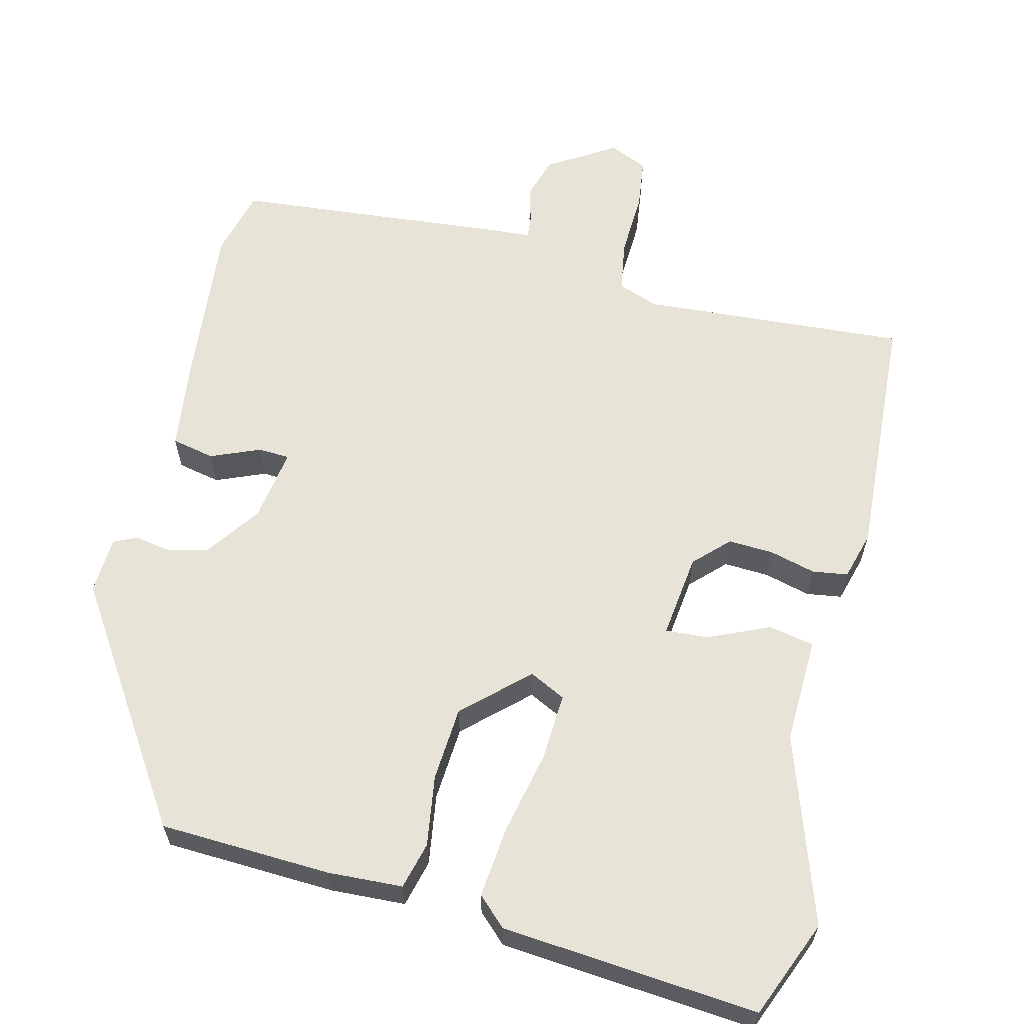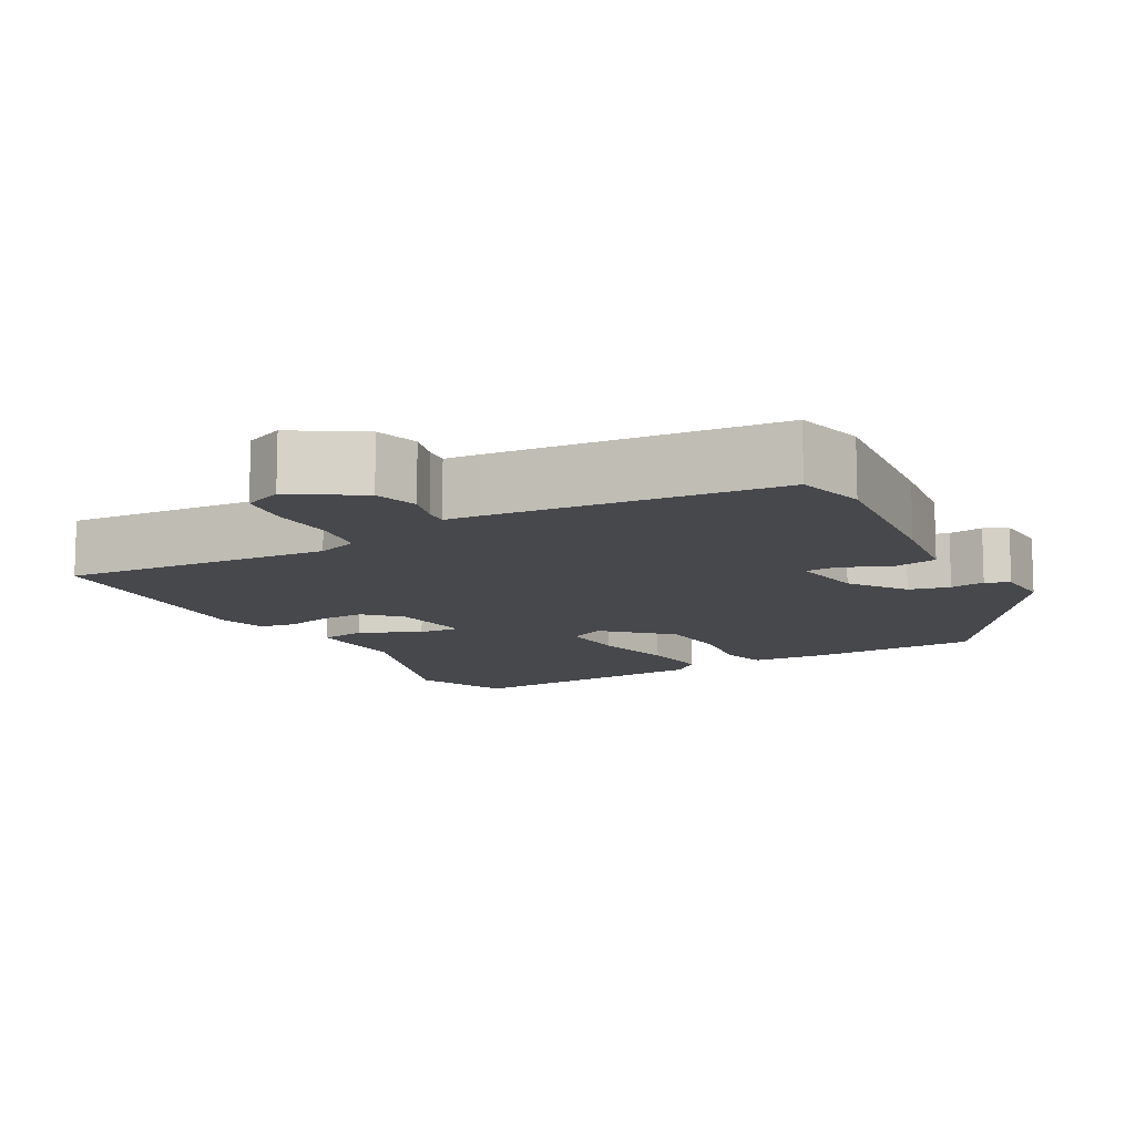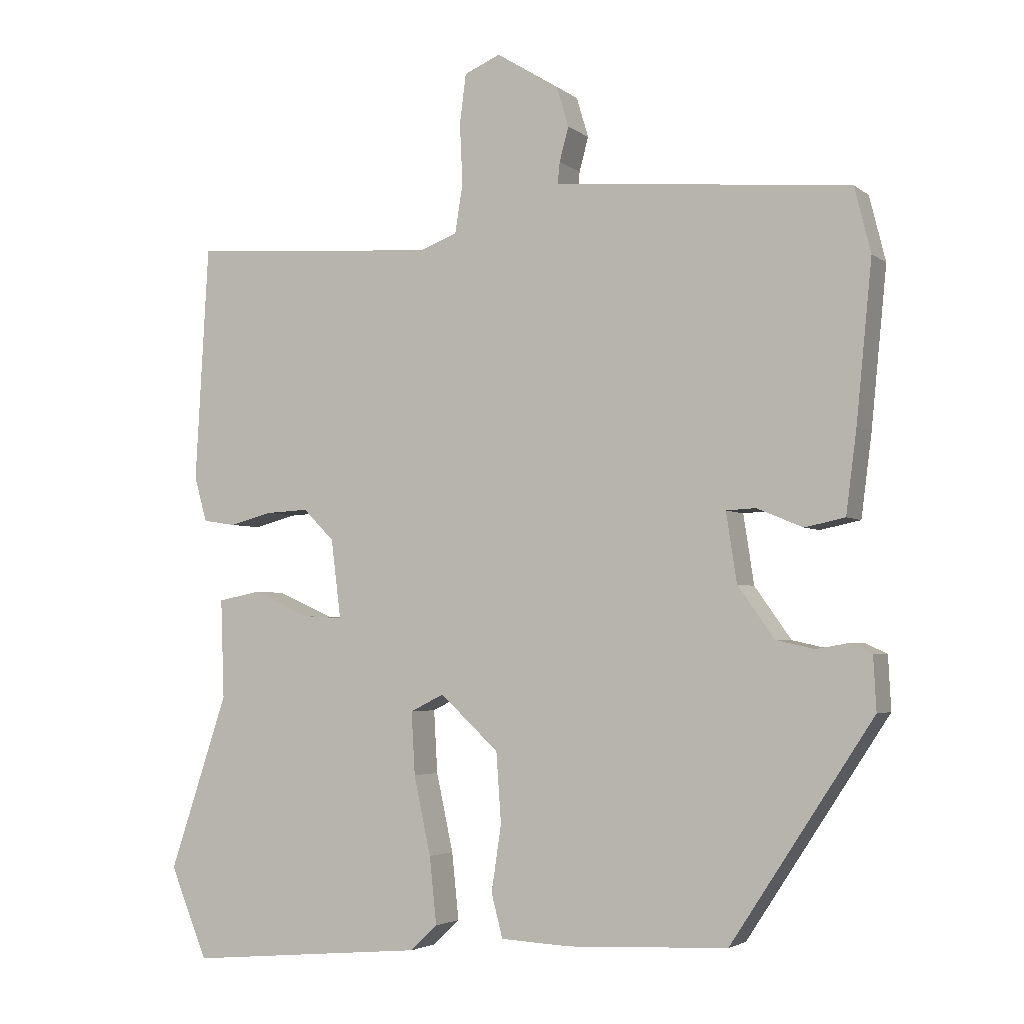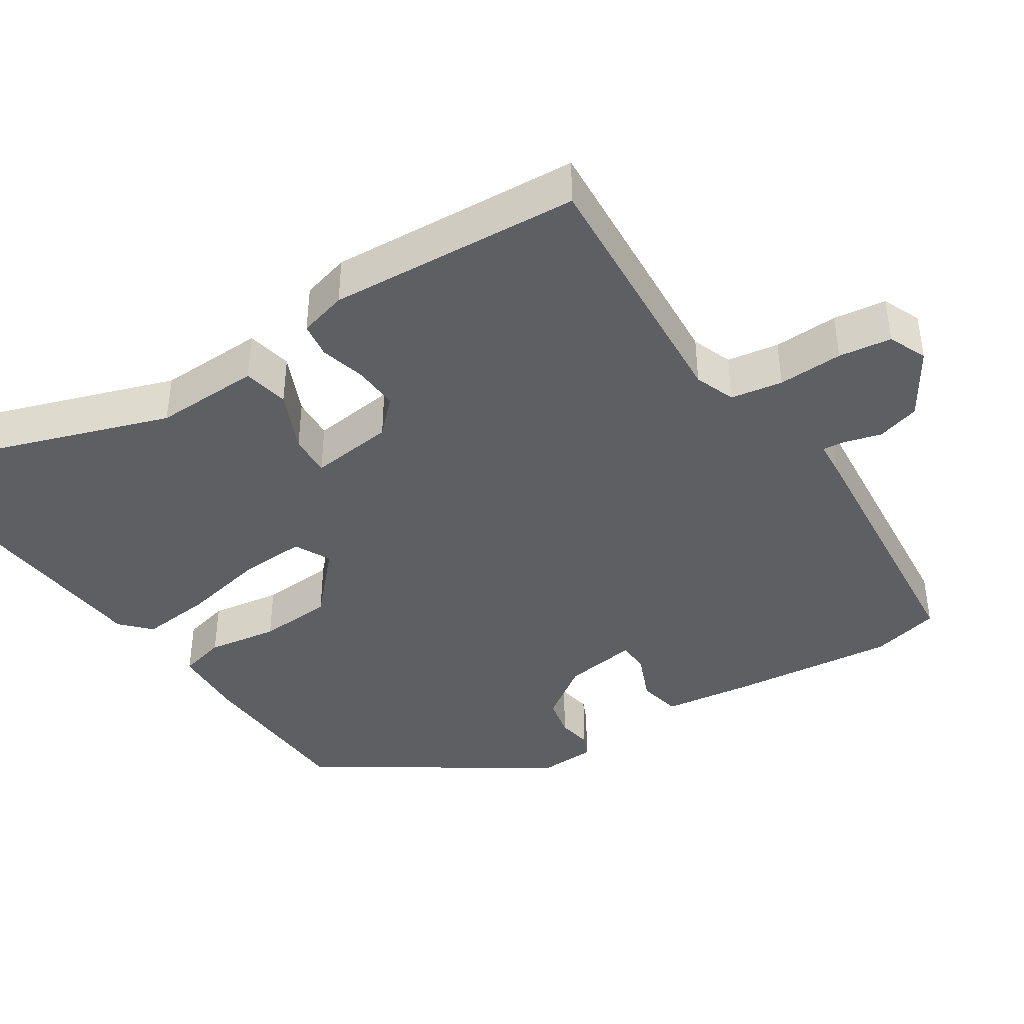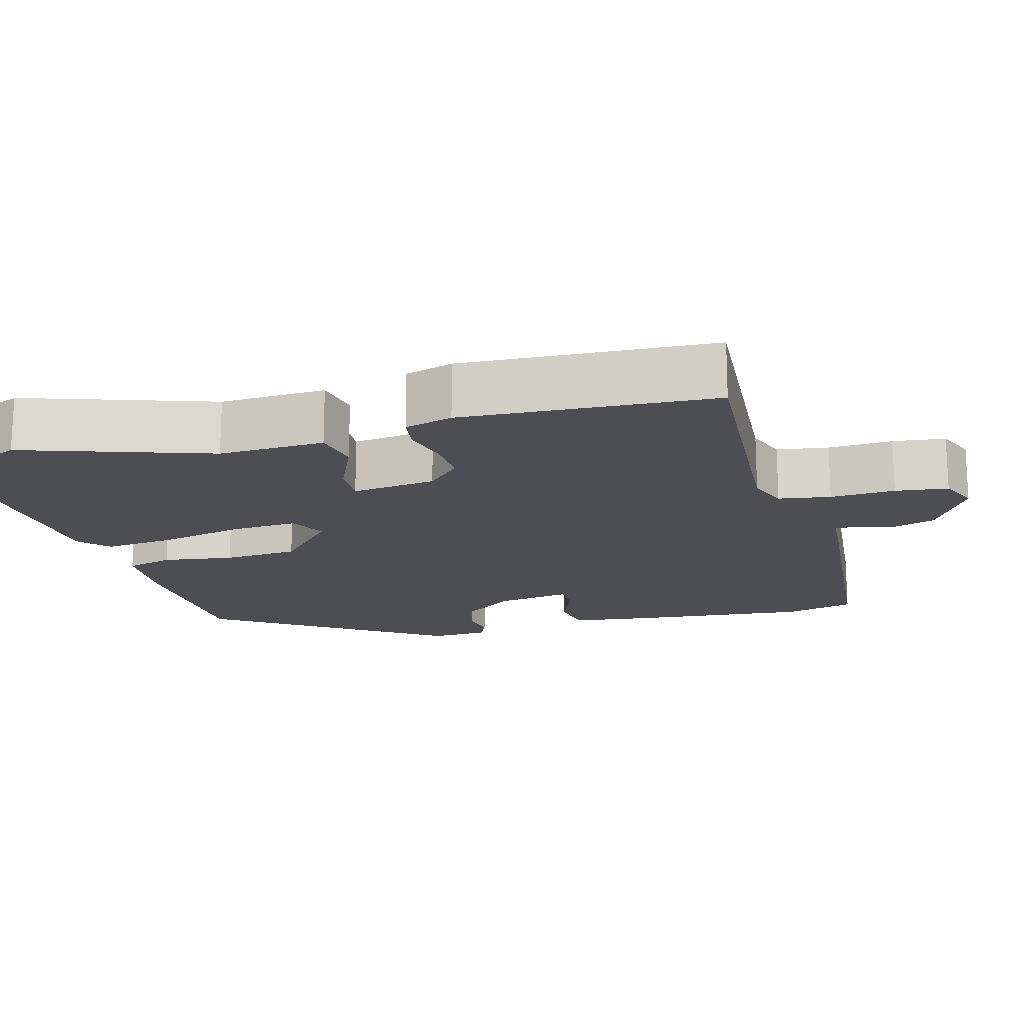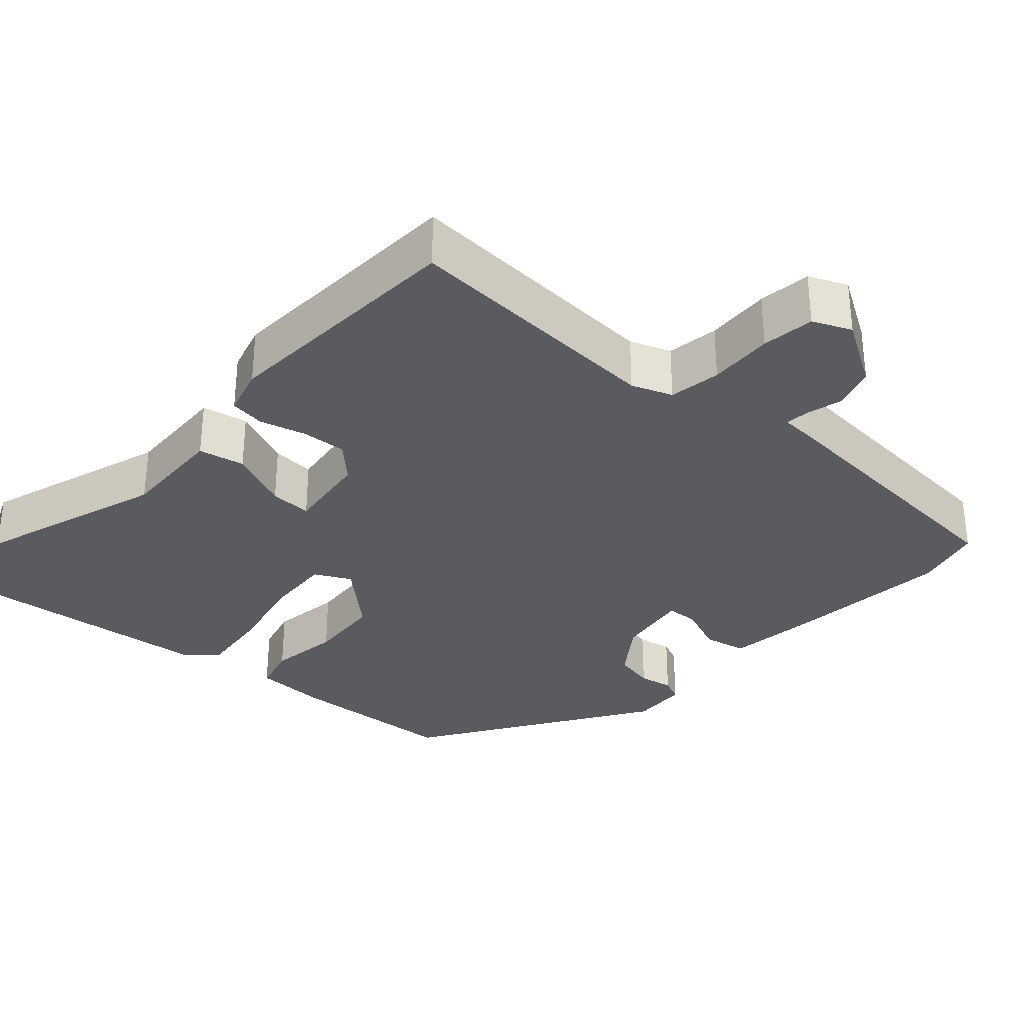
<metadata>
{"format":"obj","ext":"obj","renderer":"f3d","projection":"perspective","resolution":1024,"background":"white","views":[{"elev":61.6,"azim":-166.2,"up":"+Y"},{"elev":-11.6,"azim":28.6,"up":"+Y"},{"elev":-3.4,"azim":24.8,"up":"+Z"},{"elev":-40.7,"azim":-57.1,"up":"+Y"},{"elev":-17.3,"azim":-74.6,"up":"+Y"},{"elev":-32.0,"azim":-41.6,"up":"+Y"}]}
</metadata>
<code>
v -0.485 0.07 -0.537
v -0.538 0.07 -0.408
v -0.455 0.07 -0.159
v -0.46 0.07 -0.018
v -0.399 0.07 -0.006
v -0.318 0.07 -0.042
v -0.262 0.07 -0.045
v -0.276 0.07 0.067
v -0.32 0.07 0.111
v -0.38 0.07 0.108
v -0.441 0.07 0.092
v -0.488 0.07 0.099
v -0.506 0.07 0.163
v -0.487 0.07 0.498
v -0.134 0.07 0.474
v -0.08 0.07 0.494
v -0.069 0.07 0.563
v -0.073 0.07 0.649
v -0.064 0.07 0.719
v -0.013 0.07 0.741
v 0.076 0.07 0.686
v 0.093 0.07 0.629
v 0.08 0.07 0.581
v 0.077 0.07 0.55
v 0.123 0.07 0.547
v 0.497 0.07 0.513
v 0.52 0.07 0.421
v 0.498 0.07 0.198
v 0.483 0.07 0.081
v 0.426 0.07 0.069
v 0.361 0.07 0.096
v 0.319 0.07 0.094
v 0.334 0.07 -0.004
v 0.386 0.07 -0.077
v 0.44 0.07 -0.089
v 0.486 0.07 -0.081
v 0.517 0.07 -0.095
v 0.521 0.07 -0.171
v 0.319 0.07 -0.479
v 0.092 0.07 -0.489
v -0.007 0.07 -0.484
v -0.023 0.07 -0.422
v -0.009 0.07 -0.328
v -0.016 0.07 -0.229
v -0.099 0.07 -0.152
v -0.147 0.07 -0.176
v -0.142 0.07 -0.265
v -0.118 0.07 -0.376
v -0.108 0.07 -0.471
v -0.146 0.07 -0.507
v -0.485 0 -0.537
v -0.538 0 -0.408
v -0.455 0 -0.159
v -0.46 0 -0.018
v -0.399 0 -0.006
v -0.318 0 -0.042
v -0.262 0 -0.045
v -0.276 0 0.067
v -0.32 0 0.111
v -0.38 0 0.108
v -0.441 0 0.092
v -0.488 0 0.099
v -0.506 0 0.163
v -0.487 0 0.498
v -0.134 0 0.474
v -0.08 0 0.494
v -0.069 0 0.563
v -0.073 0 0.649
v -0.064 0 0.719
v -0.013 0 0.741
v 0.076 0 0.686
v 0.093 0 0.629
v 0.08 0 0.581
v 0.077 0 0.55
v 0.123 0 0.547
v 0.497 0 0.513
v 0.52 0 0.421
v 0.498 0 0.198
v 0.483 0 0.081
v 0.426 0 0.069
v 0.361 0 0.096
v 0.319 0 0.094
v 0.334 0 -0.004
v 0.386 0 -0.077
v 0.44 0 -0.089
v 0.486 0 -0.081
v 0.517 0 -0.095
v 0.521 0 -0.171
v 0.319 0 -0.479
v 0.092 0 -0.489
v -0.007 0 -0.484
v -0.023 0 -0.422
v -0.009 0 -0.328
v -0.016 0 -0.229
v -0.099 0 -0.152
v -0.147 0 -0.176
v -0.142 0 -0.265
v -0.118 0 -0.376
v -0.108 0 -0.471
v -0.146 0 -0.507
f 1 2 3
f 50 1 3
f 49 50 3
f 48 49 3
f 47 48 3
f 4 5 6
f 3 4 6
f 47 3 6
f 46 47 6
f 45 46 6 7
f 41 42 43
f 40 41 43
f 39 40 43
f 38 39 43
f 37 38 43
f 36 37 43
f 35 36 43
f 34 35 43 44
f 33 34 44 45
f 29 30 31
f 28 29 31
f 27 28 31
f 26 27 31
f 25 26 31
f 24 25 31
f 24 31 32
f 21 22 23
f 20 21 23
f 19 20 23
f 18 19 23
f 17 18 23
f 16 17 23 24
f 45 7 8
f 33 45 8
f 32 33 8
f 24 32 8
f 16 24 8
f 15 16 8
f 13 14 15
f 12 13 15
f 11 12 15
f 10 11 15
f 9 10 15
f 8 9 15
f 53 52 51
f 53 51 100
f 53 100 99
f 53 99 98
f 53 98 97
f 56 55 54
f 56 54 53
f 56 53 97
f 56 97 96
f 57 56 96 95
f 93 92 91
f 93 91 90
f 93 90 89
f 93 89 88
f 93 88 87
f 93 87 86
f 93 86 85
f 94 93 85 84
f 95 94 84 83
f 81 80 79
f 81 79 78
f 81 78 77
f 81 77 76
f 81 76 75
f 81 75 74
f 82 81 74
f 73 72 71
f 73 71 70
f 73 70 69
f 73 69 68
f 73 68 67
f 74 73 67 66
f 58 57 95
f 58 95 83
f 58 83 82
f 58 82 74
f 58 74 66
f 58 66 65
f 65 64 63
f 65 63 62
f 65 62 61
f 65 61 60
f 65 60 59
f 65 59 58
f 1 51 52 2
f 2 52 53 3
f 3 53 54 4
f 4 54 55 5
f 5 55 56 6
f 6 56 57 7
f 7 57 58 8
f 8 58 59 9
f 9 59 60 10
f 10 60 61 11
f 11 61 62 12
f 12 62 63 13
f 13 63 64 14
f 14 64 65 15
f 15 65 66 16
f 16 66 67 17
f 17 67 68 18
f 18 68 69 19
f 19 69 70 20
f 20 70 71 21
f 21 71 72 22
f 22 72 73 23
f 23 73 74 24
f 24 74 75 25
f 25 75 76 26
f 26 76 77 27
f 27 77 78 28
f 28 78 79 29
f 29 79 80 30
f 30 80 81 31
f 31 81 82 32
f 32 82 83 33
f 33 83 84 34
f 34 84 85 35
f 35 85 86 36
f 36 86 87 37
f 37 87 88 38
f 38 88 89 39
f 39 89 90 40
f 40 90 91 41
f 41 91 92 42
f 42 92 93 43
f 43 93 94 44
f 44 94 95 45
f 45 95 96 46
f 46 96 97 47
f 47 97 98 48
f 48 98 99 49
f 49 99 100 50
f 50 100 51 1

</code>
